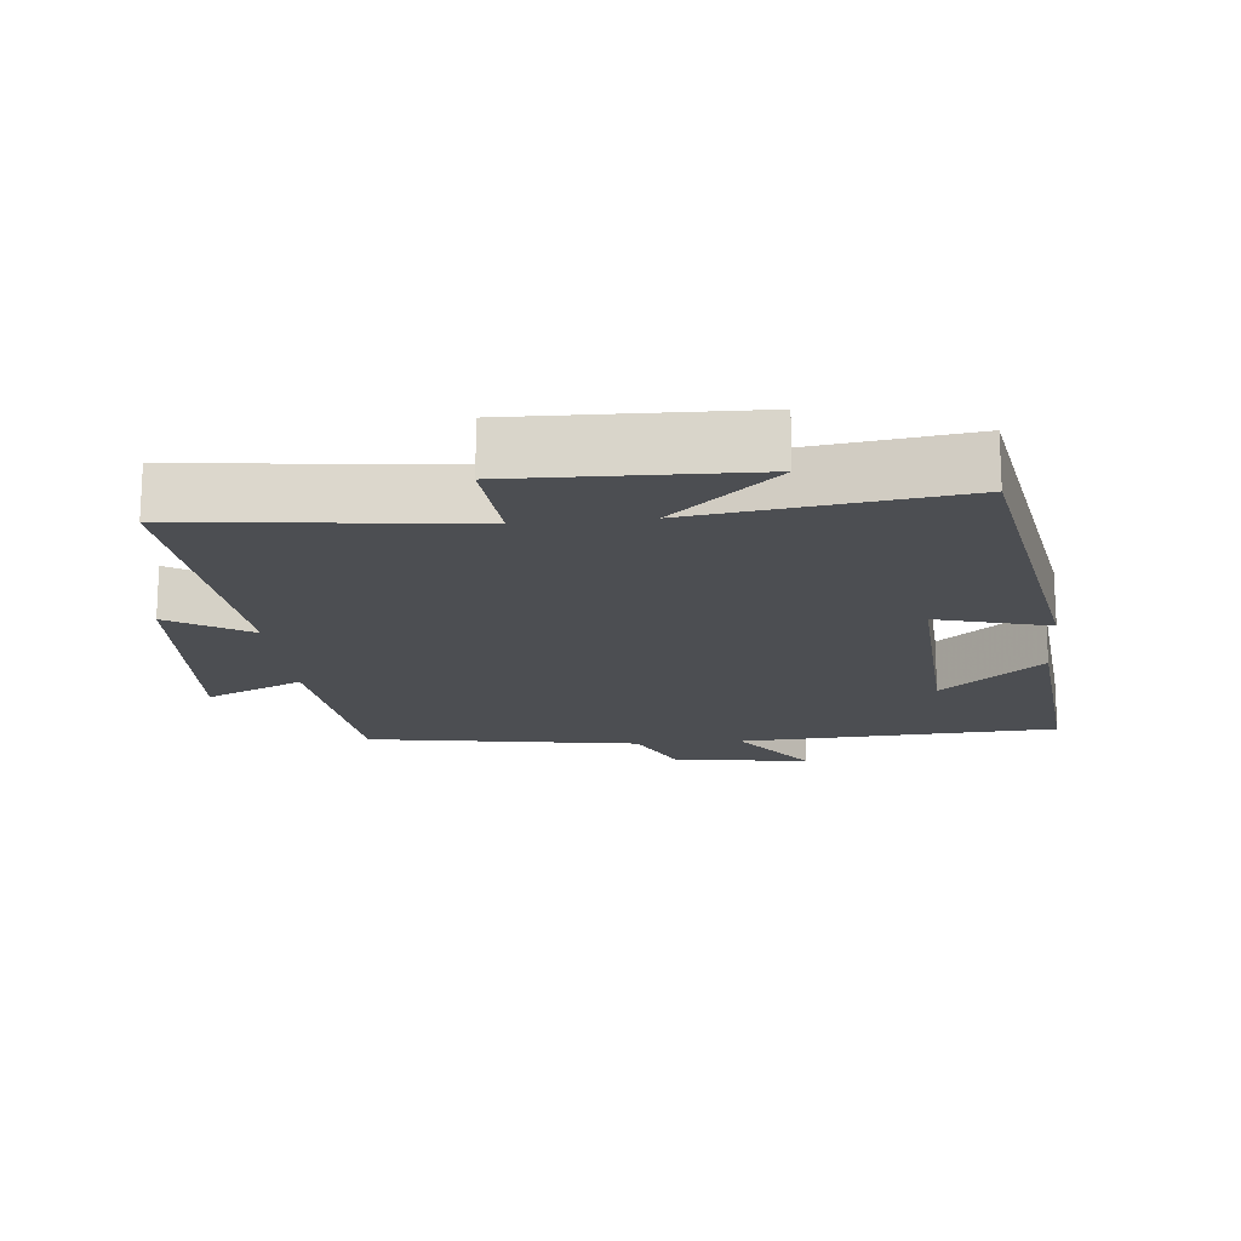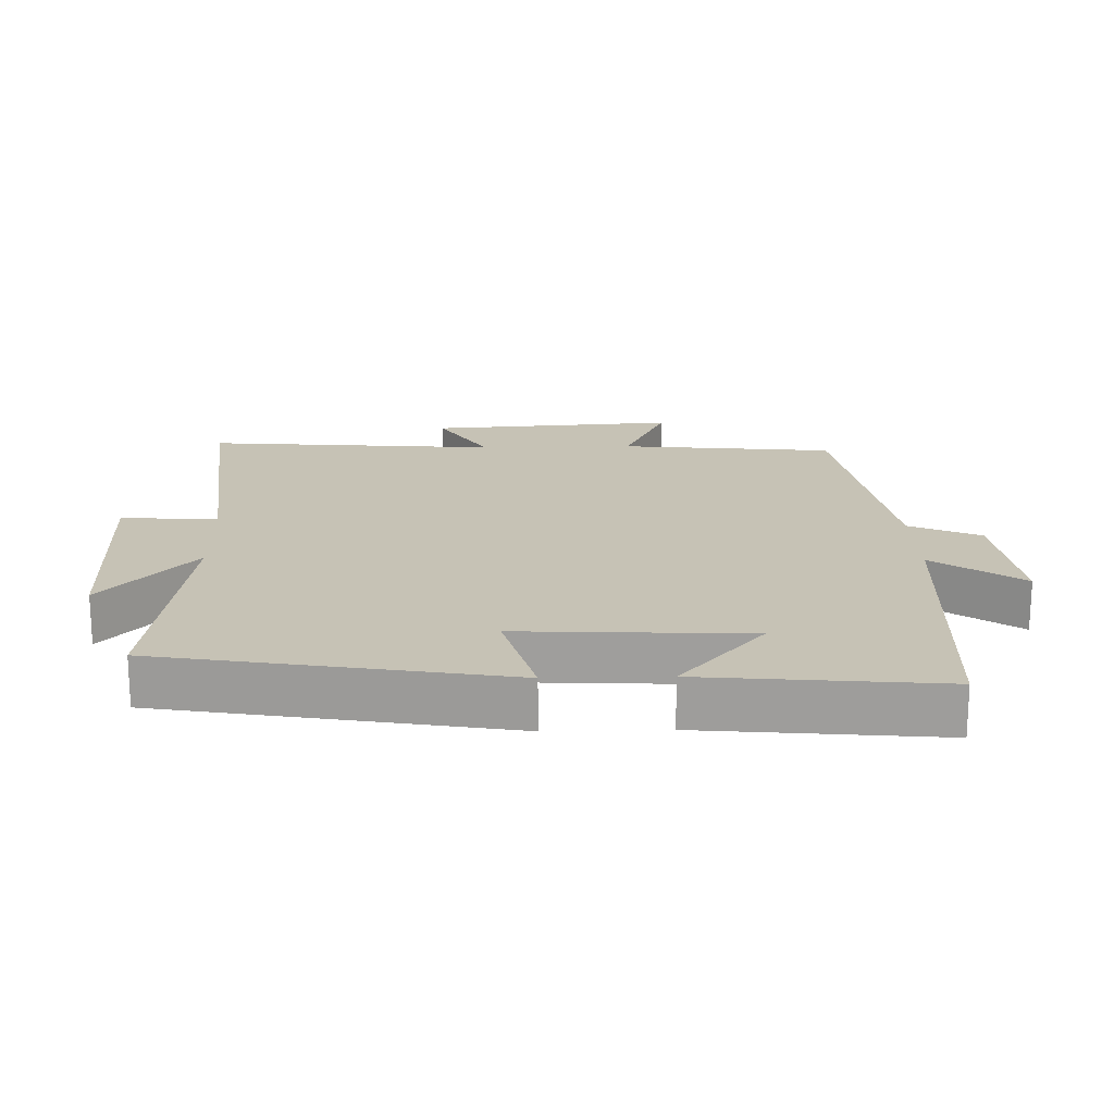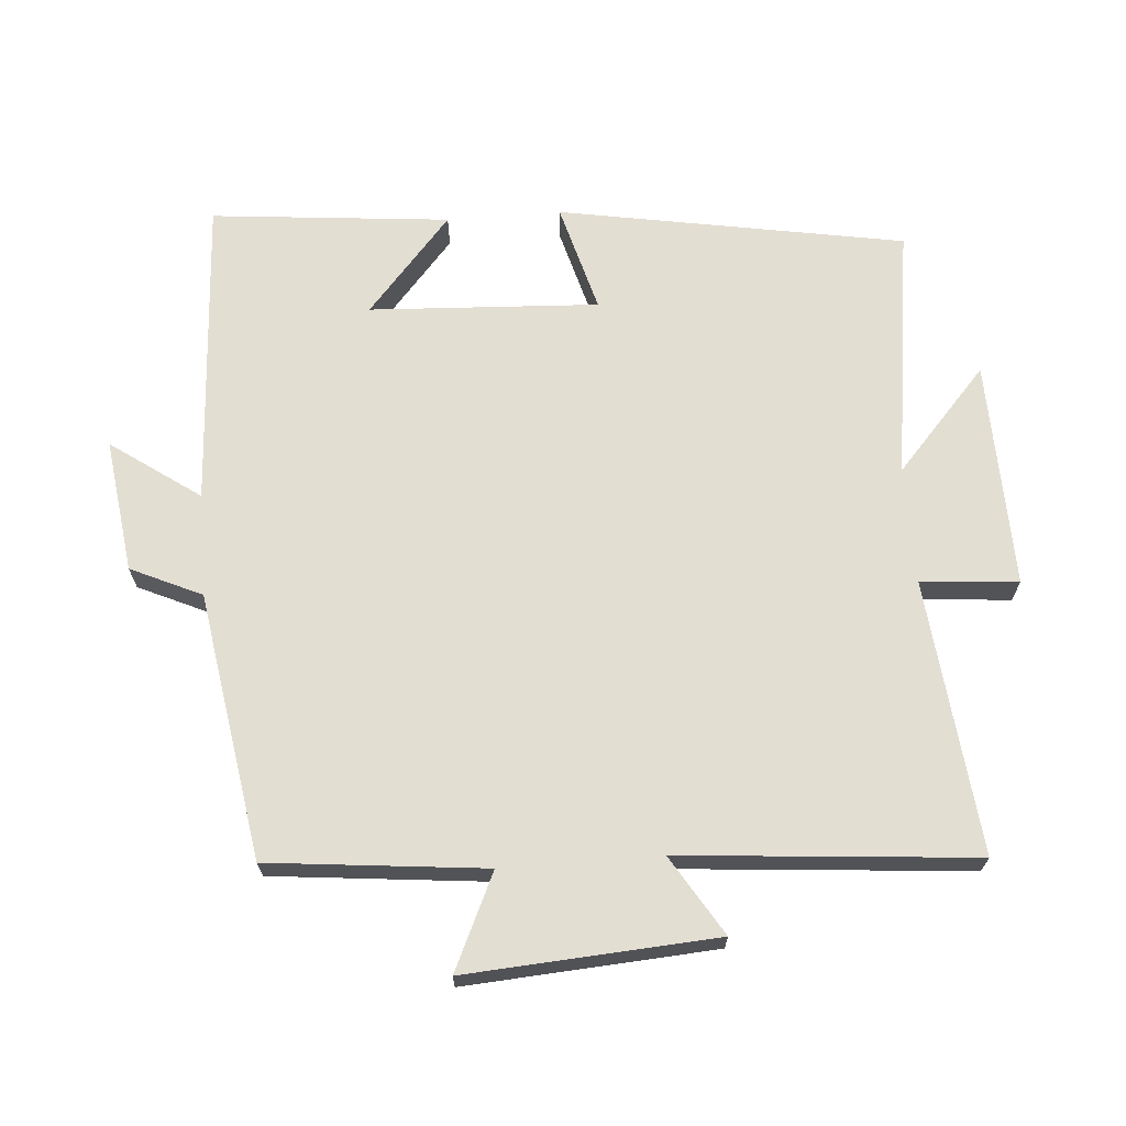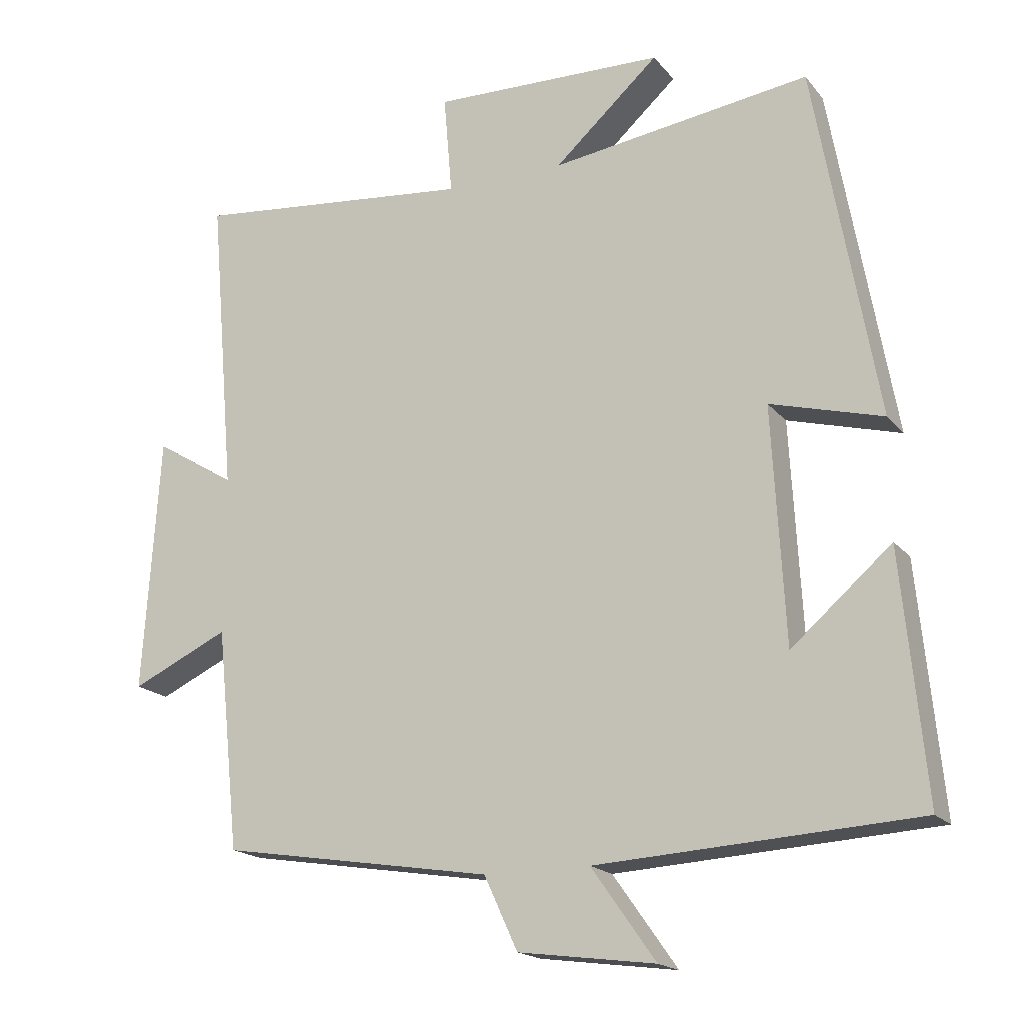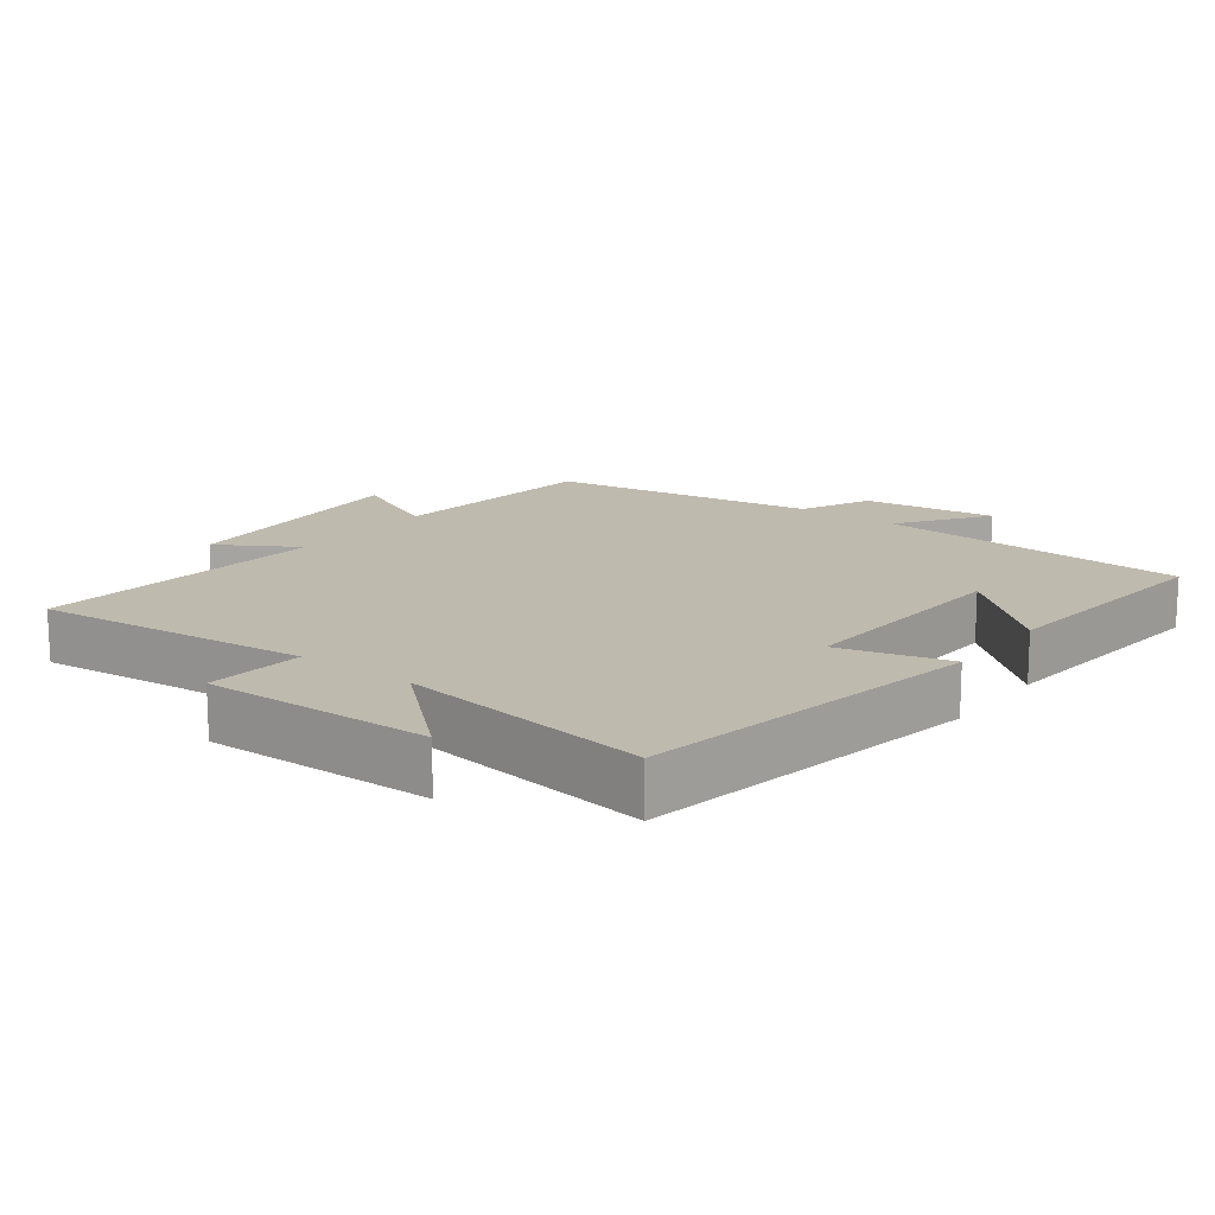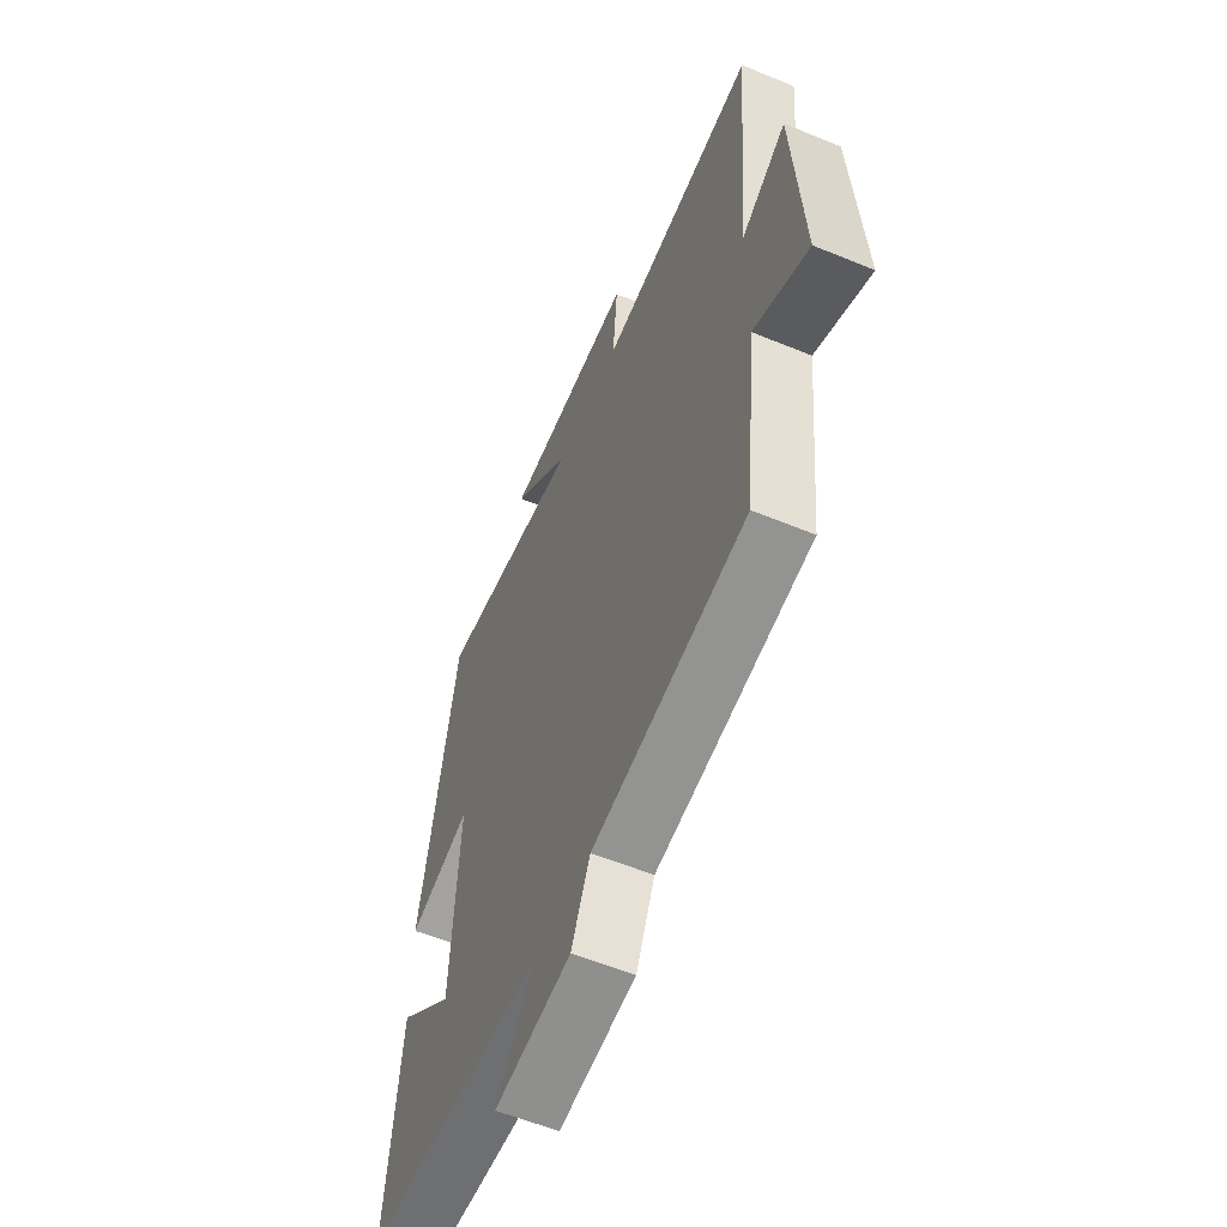
<metadata>
{"format":"obj","ext":"obj","renderer":"f3d","projection":"perspective","resolution":1024,"background":"white","views":[{"elev":-17.0,"azim":5.5,"up":"+Y"},{"elev":18.9,"azim":88.4,"up":"+Y"},{"elev":67.7,"azim":-94.5,"up":"+Y"},{"elev":-18.0,"azim":26.4,"up":"+Z"},{"elev":15.5,"azim":37.2,"up":"+Y"},{"elev":-57.9,"azim":-113.1,"up":"+Z"}]}
</metadata>
<code>
v -0.467 0.07 -0.437
v -0.5 0.07 -0.12
v -0.64 0.07 -0.185
v -0.616 0.07 0.181
v -0.5 0.07 0.11
v -0.537 0.07 0.541
v -0.134 0.07 0.5
v -0.146 0.07 0.643
v 0.188 0.07 0.635
v 0.038 0.07 0.5
v 0.41 0.07 0.552
v 0.5 0.07 0.045
v 0.339 0.07 0.089
v 0.357 0.07 -0.247
v 0.5 0.07 -0.123
v 0.534 0.07 -0.473
v 0.076 0.07 -0.5
v 0.168 0.07 -0.63
v -0.028 0.07 -0.604
v -0.076 0.07 -0.5
v -0.467 0 -0.437
v -0.5 0 -0.12
v -0.64 0 -0.185
v -0.616 0 0.181
v -0.5 0 0.11
v -0.537 0 0.541
v -0.134 0 0.5
v -0.146 0 0.643
v 0.188 0 0.635
v 0.038 0 0.5
v 0.41 0 0.552
v 0.5 0 0.045
v 0.339 0 0.089
v 0.357 0 -0.247
v 0.5 0 -0.123
v 0.534 0 -0.473
v 0.076 0 -0.5
v 0.168 0 -0.63
v -0.028 0 -0.604
v -0.076 0 -0.5
f 17 18 19 20
f 17 20 1 2
f 14 15 16 17
f 13 14 17 2
f 10 11 12 13
f 10 13 2
f 7 8 9 10
f 7 10 2 3
f 5 6 7
f 5 7 3
f 3 4 5
f 40 39 38 37
f 22 21 40 37
f 37 36 35 34
f 22 37 34 33
f 33 32 31 30
f 22 33 30
f 30 29 28 27
f 23 22 30 27
f 27 26 25
f 23 27 25
f 25 24 23
f 1 21 22 2
f 2 22 23 3
f 3 23 24 4
f 4 24 25 5
f 5 25 26 6
f 6 26 27 7
f 7 27 28 8
f 8 28 29 9
f 9 29 30 10
f 10 30 31 11
f 11 31 32 12
f 12 32 33 13
f 13 33 34 14
f 14 34 35 15
f 15 35 36 16
f 16 36 37 17
f 17 37 38 18
f 18 38 39 19
f 19 39 40 20
f 20 40 21 1

</code>
